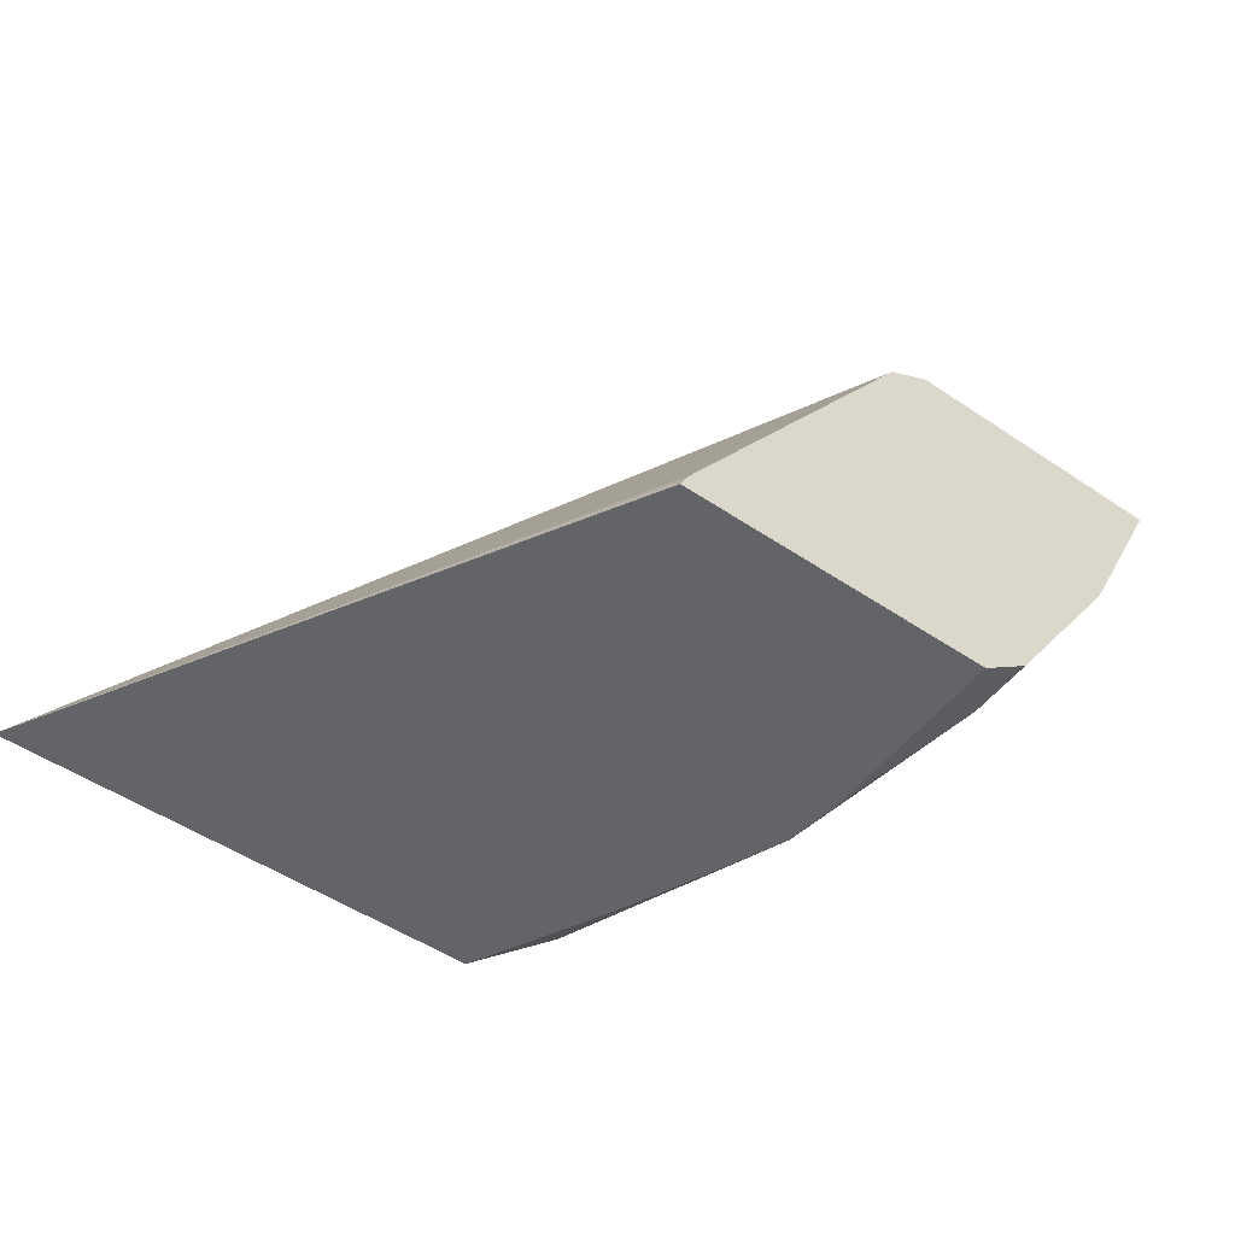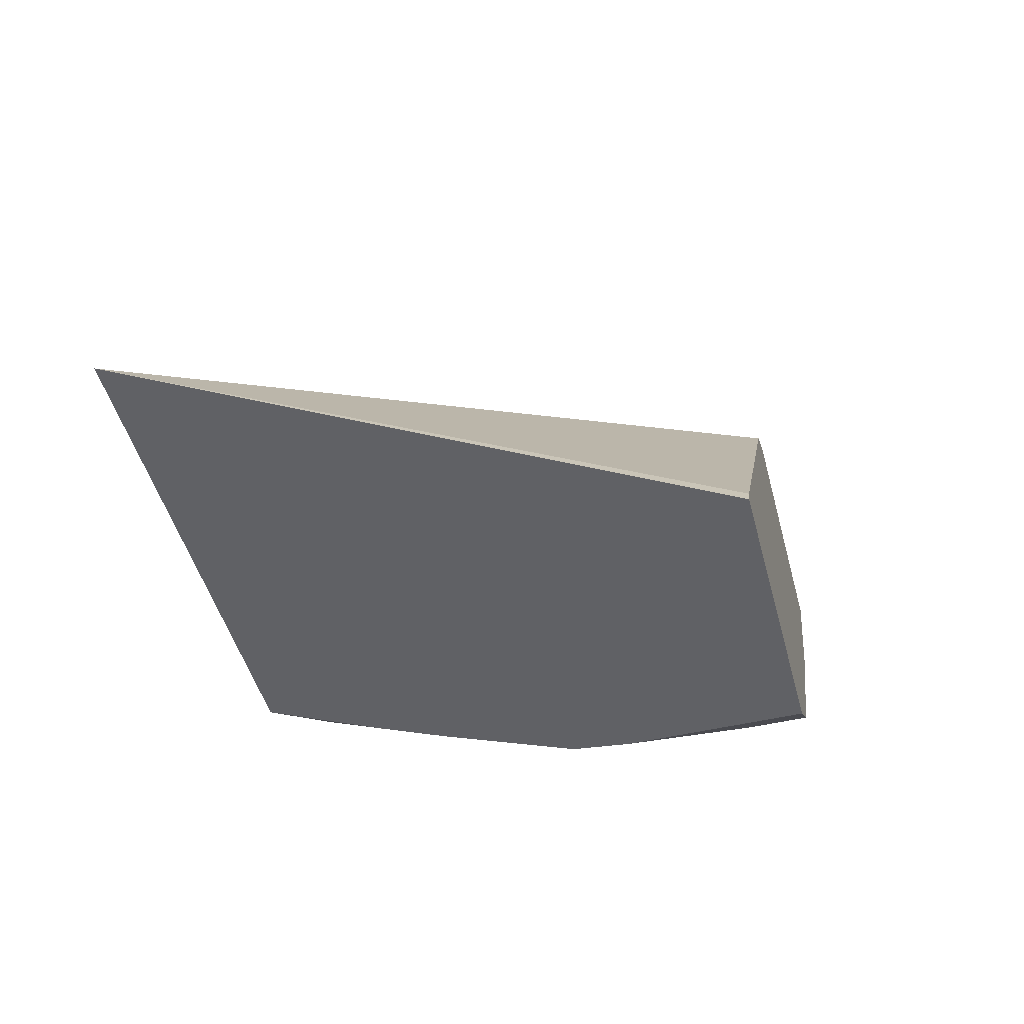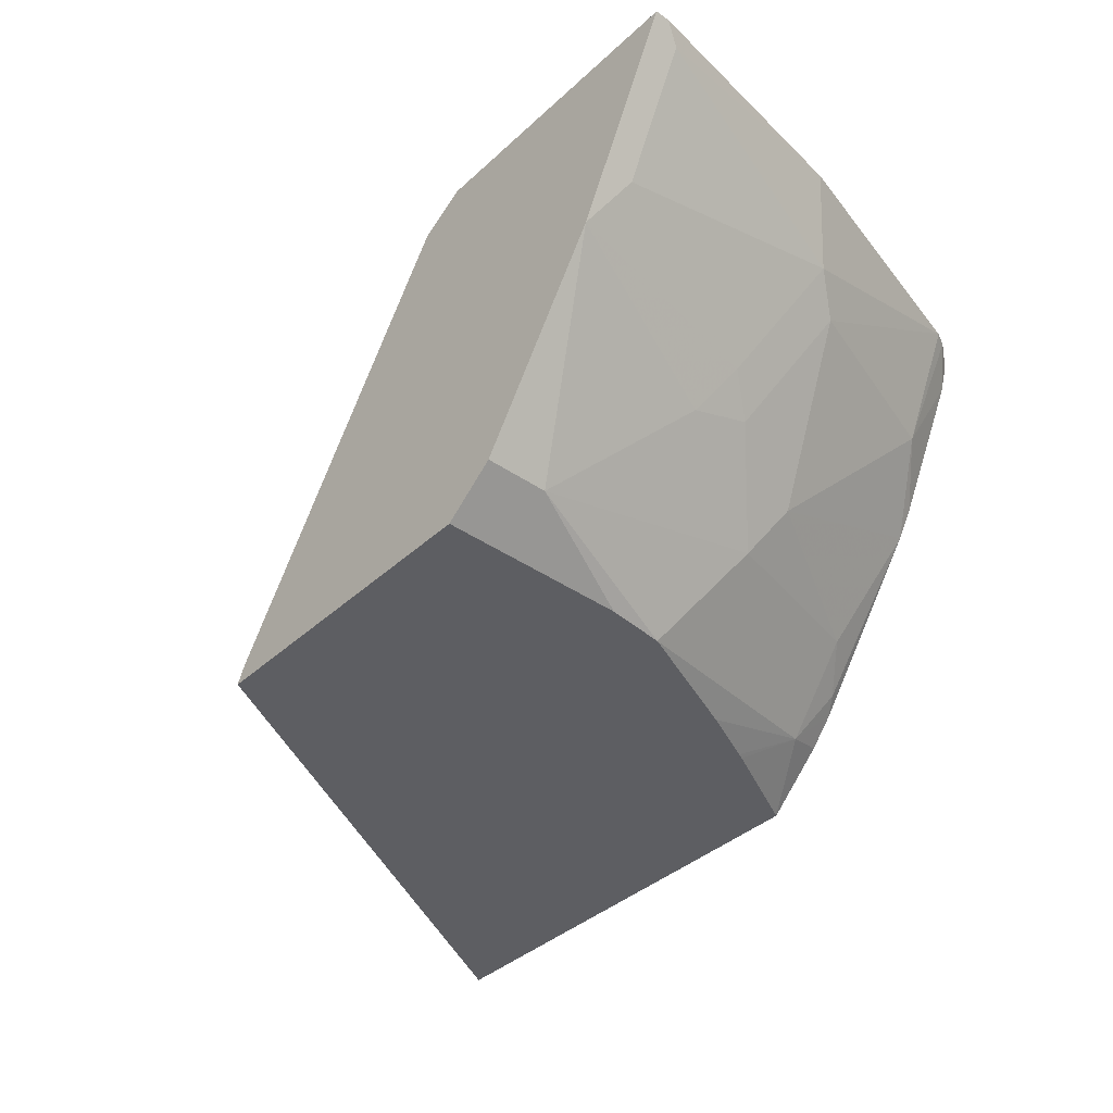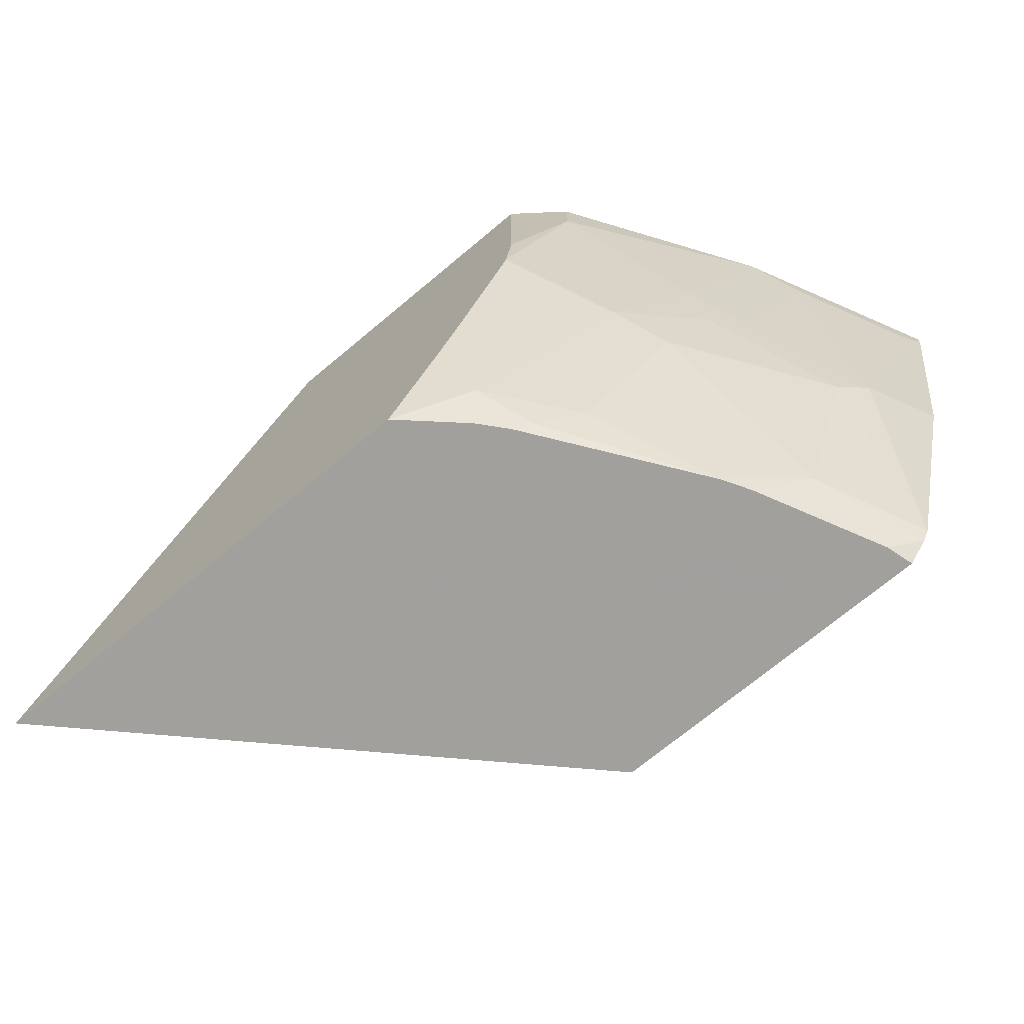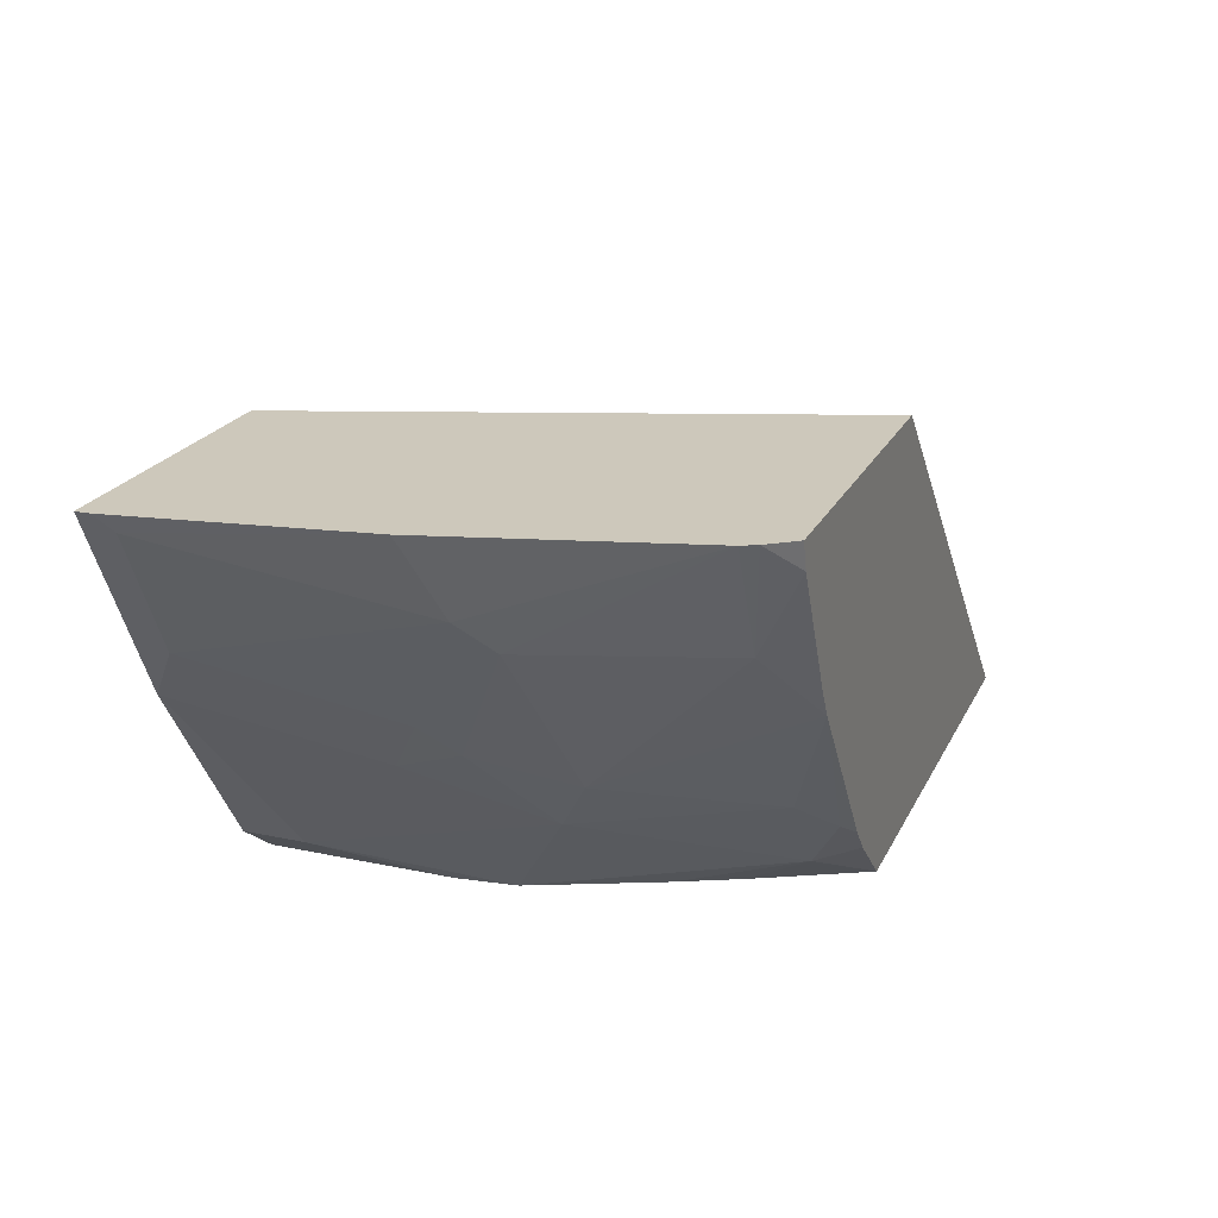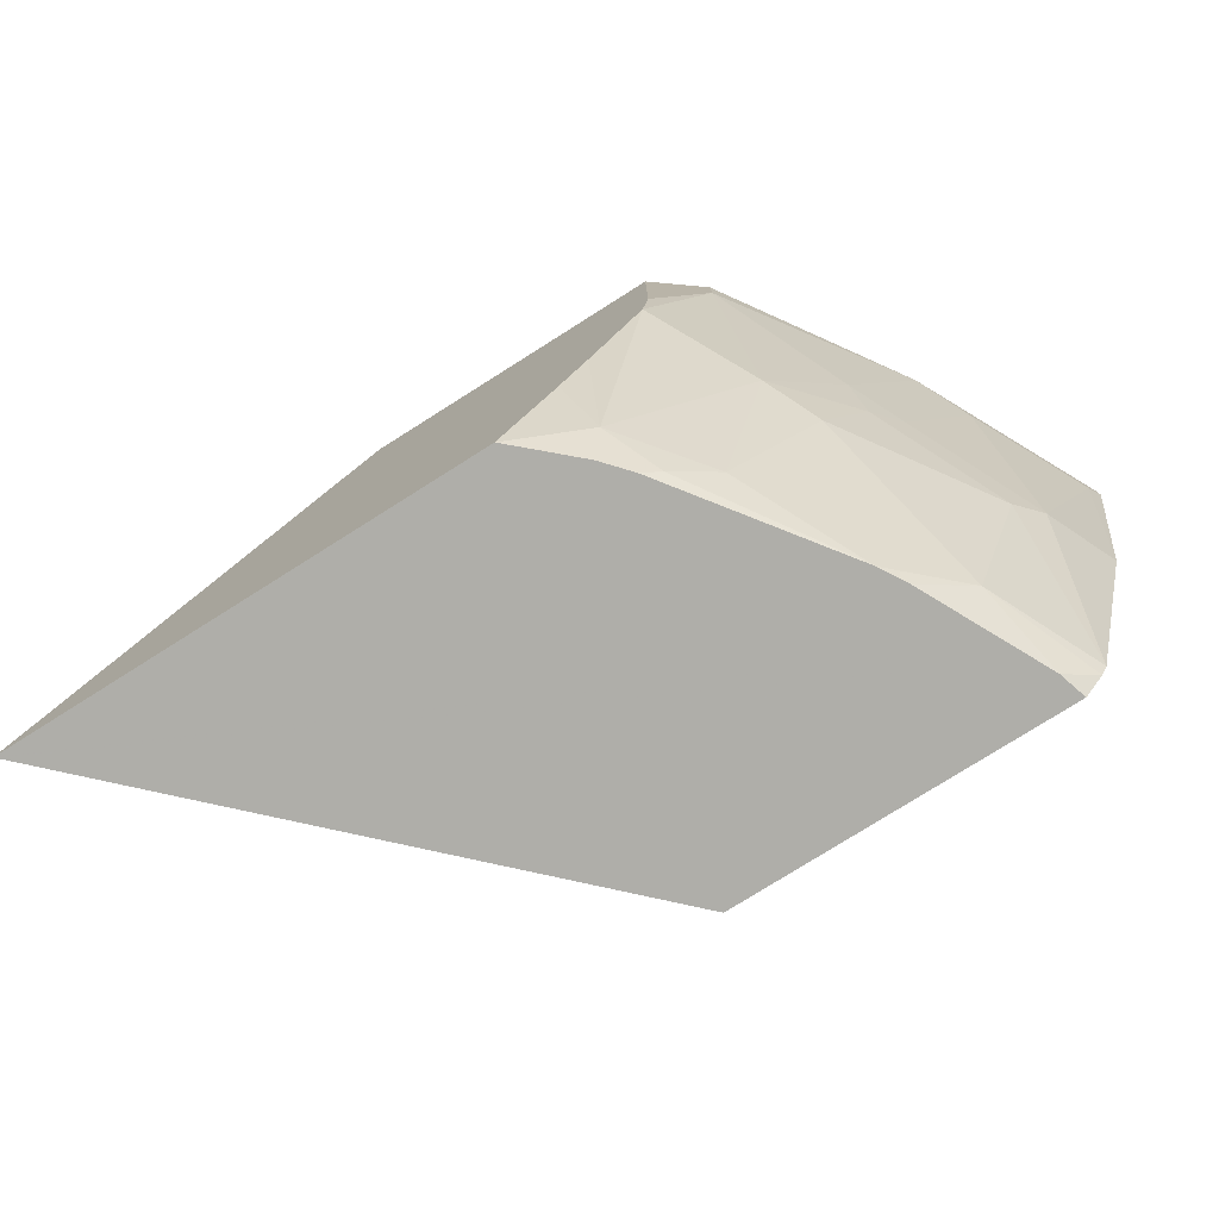
<metadata>
{"format":"obj","ext":"obj","renderer":"f3d","projection":"perspective","resolution":1024,"background":"white","views":[{"elev":-51.1,"azim":-36.2,"up":"+Y"},{"elev":-48.2,"azim":-75.1,"up":"+Y"},{"elev":-38.4,"azim":48.9,"up":"+Y"},{"elev":-71.7,"azim":39.8,"up":"+Z"},{"elev":21.8,"azim":110.5,"up":"+Y"},{"elev":-77.5,"azim":32.2,"up":"+Z"}]}
</metadata>
<code>
v 0.2335 -0.4927 -0.3065
v 0.4723 -0.2555 -0.3065
v 0.501 -0.4927 -0.3065
v 0.4071 -0.4927 -0.0001304
v 0.412 -0.4827 -0.0001304
v 0.5533 -0.2708 -0.0001304
v 0.5786 -0.2555 -0.0001304
v 0.6622 -0.2555 -0.3065
v 0.5115 -0.4831 -0.3065
v 0.5416 -0.4709 -0.2825
v 0.5307 -0.4927 -0.2491
v 0.5837 -0.4927 -0.0001304
v 0.7376 -0.2555 -0.0001304
v 0.6739 -0.2555 -0.2908
v 0.6575 -0.2712 -0.3065
v 0.5336 -0.4629 -0.3065
v 0.5468 -0.4478 -0.3065
v 0.5563 -0.4415 -0.3002
v 0.5784 -0.4238 -0.2825
v 0.6122 -0.4356 -0.1766
v 0.5797 -0.4927 -0.1395
v 0.5484 -0.4927 -0.2119
v 0.5325 -0.4927 -0.2454
v 0.5837 -0.4927 -0.106
v 0.6122 -0.4709 -0.0001304
v 0.6947 -0.3414 -0.0001304
v 0.7329 -0.2649 -0.01768
v 0.7376 -0.2555 -0.008318
v 0.6781 -0.2555 -0.2825
v 0.649 -0.3179 -0.2825
v 0.6518 -0.2826 -0.3065
v 0.6132 -0.357 -0.3065
v 0.6269 -0.4062 -0.1942
v 0.6122 -0.4709 -0.03534
v 0.649 -0.3885 -0.1413
v 0.6475 -0.4003 -0.106
v 0.6829 -0.365 -0.0001304
v 0.6976 -0.3355 -0.01768
v 0.7165 -0.2555 -0.1413
v 0.6976 -0.3002 -0.1589
v 0.6843 -0.3179 -0.1766
v 0.6462 -0.2939 -0.3065
v 0.6222 -0.3419 -0.3065
v 0.6622 -0.3709 -0.1236
f 20 36 34
f 18 32 19
f 20 35 36
f 20 33 35
f 20 34 21
f 19 33 20
f 19 32 33
f 17 32 18
f 10 23 11
f 14 30 15
f 14 29 30
f 13 27 28
f 13 26 27
f 12 34 25
f 12 24 34
f 10 22 23
f 21 34 24
f 15 30 31
f 25 34 37
f 37 44 38
f 26 38 27
f 10 21 22
f 38 44 40
f 36 44 37
f 35 44 36
f 35 40 44
f 35 41 40
f 34 36 37
f 33 41 35
f 26 37 38
f 30 43 42
f 30 41 33
f 30 42 31
f 29 41 30
f 29 40 41
f 29 39 40
f 27 40 39
f 27 38 40
f 27 39 28
f 30 33 32
f 10 20 21
f 30 32 43
f 10 18 19
f 1 4 5
f 1 12 4
f 1 24 12
f 1 21 24
f 1 22 21
f 1 23 22
f 1 11 23
f 1 3 11
f 1 5 6
f 1 9 3
f 1 17 16
f 1 32 17
f 1 43 32
f 1 42 43
f 1 31 42
f 1 8 15
f 1 2 8
f 10 19 20
f 1 16 9
f 1 6 2
f 1 15 31
f 2 7 13
f 2 6 7
f 10 17 18
f 10 16 17
f 8 14 15
f 4 6 5
f 4 7 6
f 4 13 7
f 4 26 13
f 4 37 26
f 9 16 10
f 4 25 37
f 4 12 25
f 3 10 11
f 3 9 10
f 2 14 8
f 2 29 14
f 2 39 29
f 2 28 39
f 2 13 28

</code>
